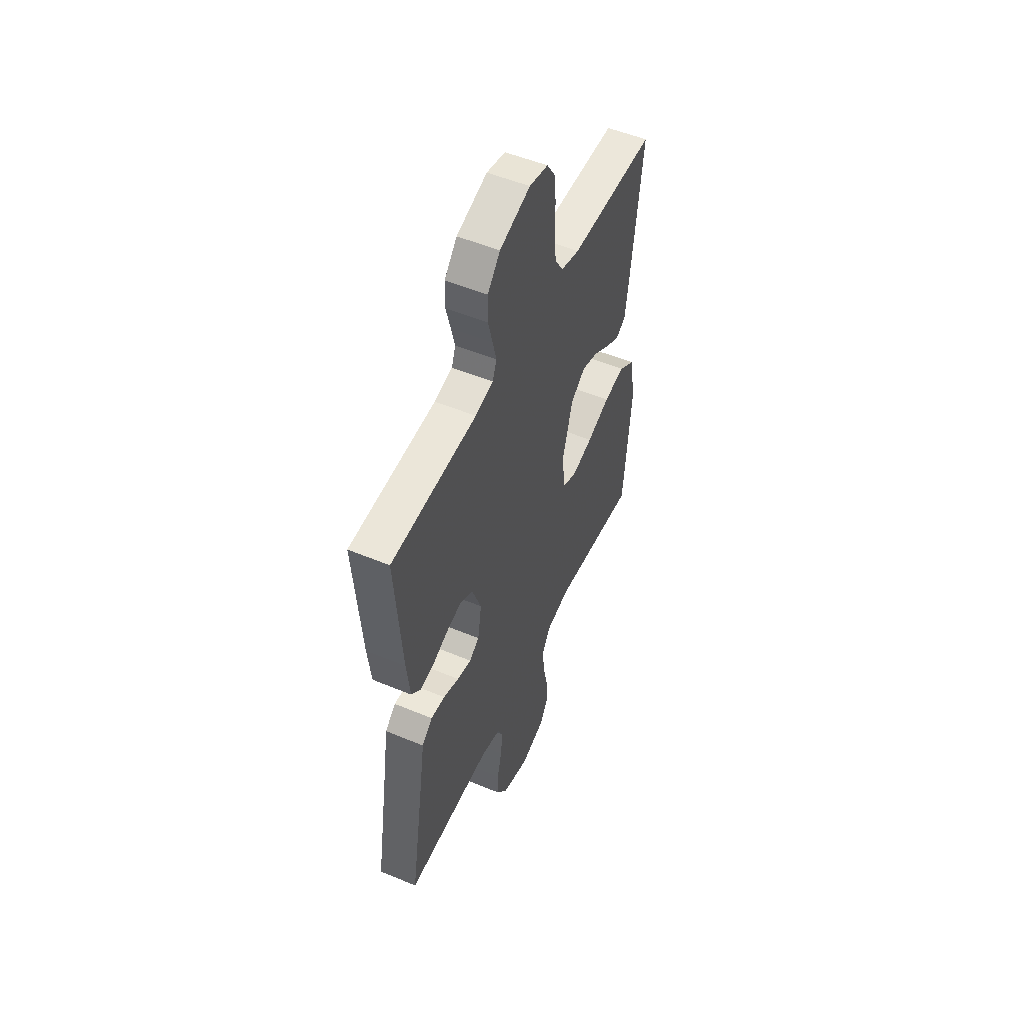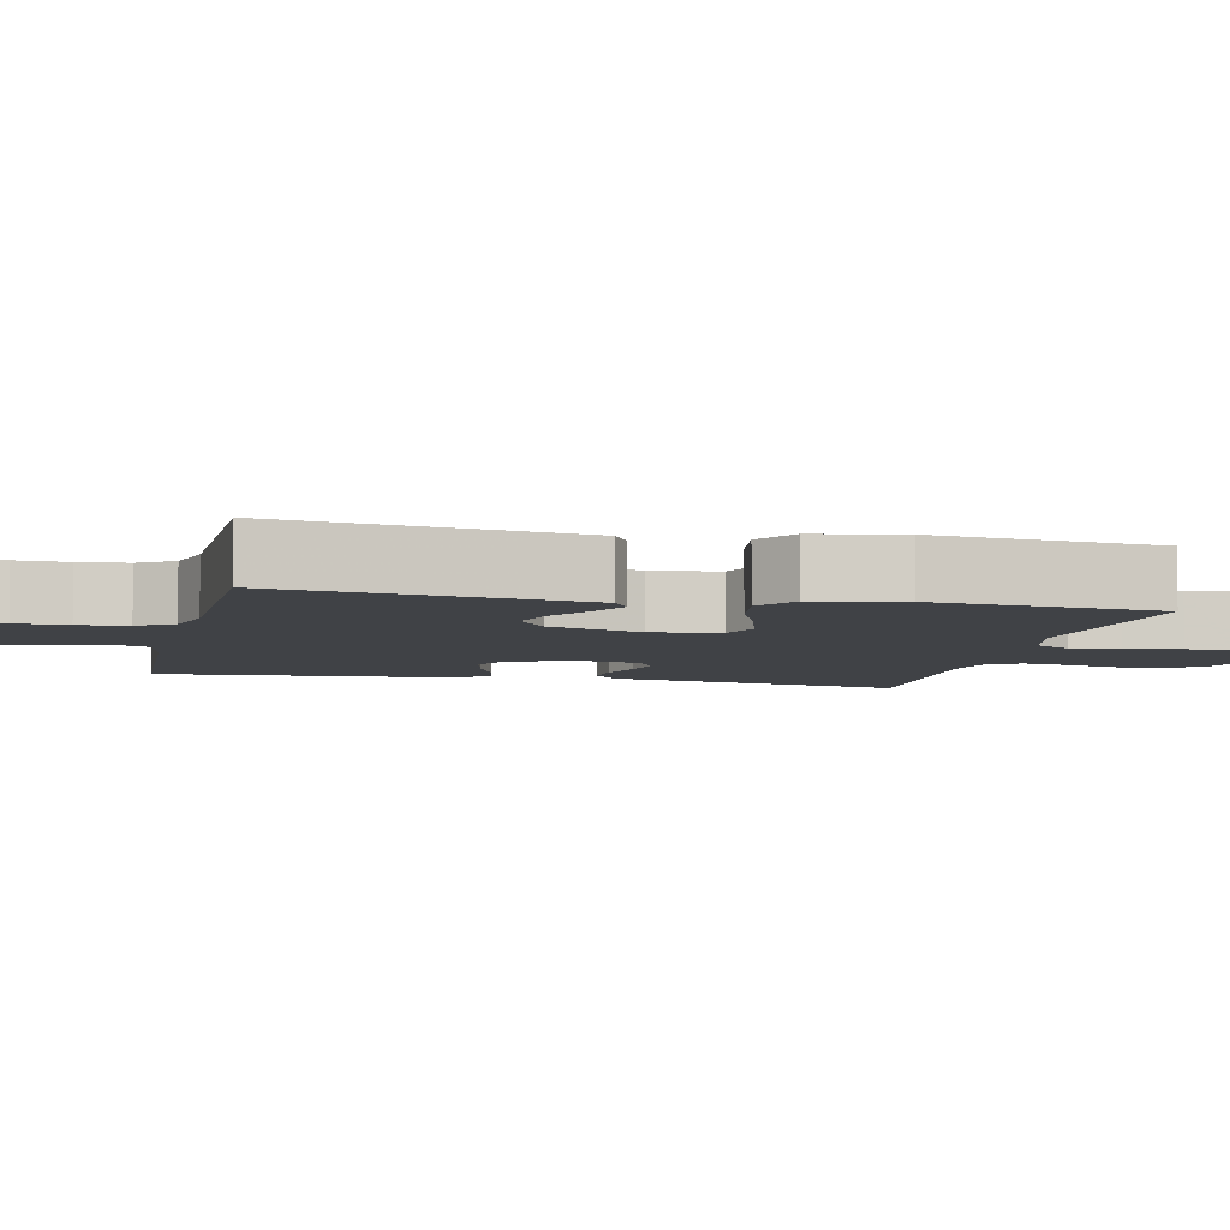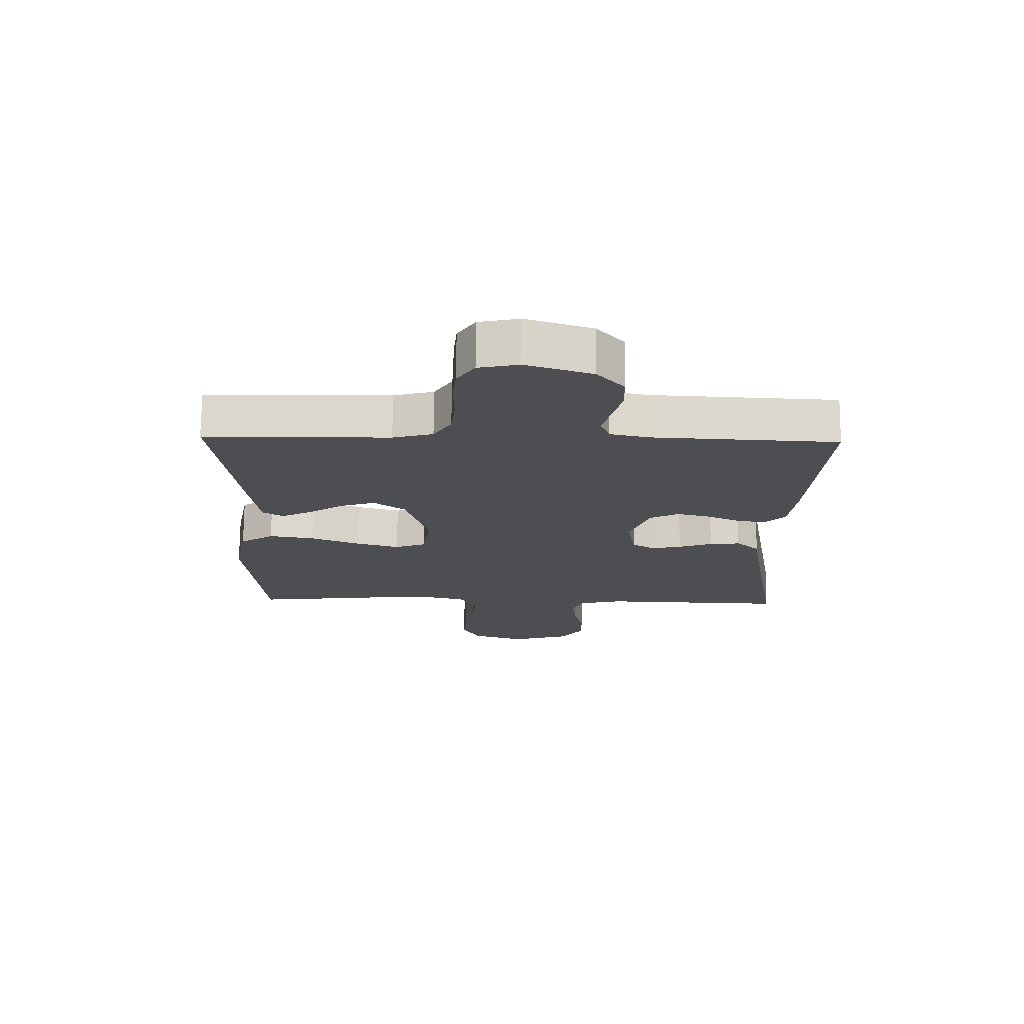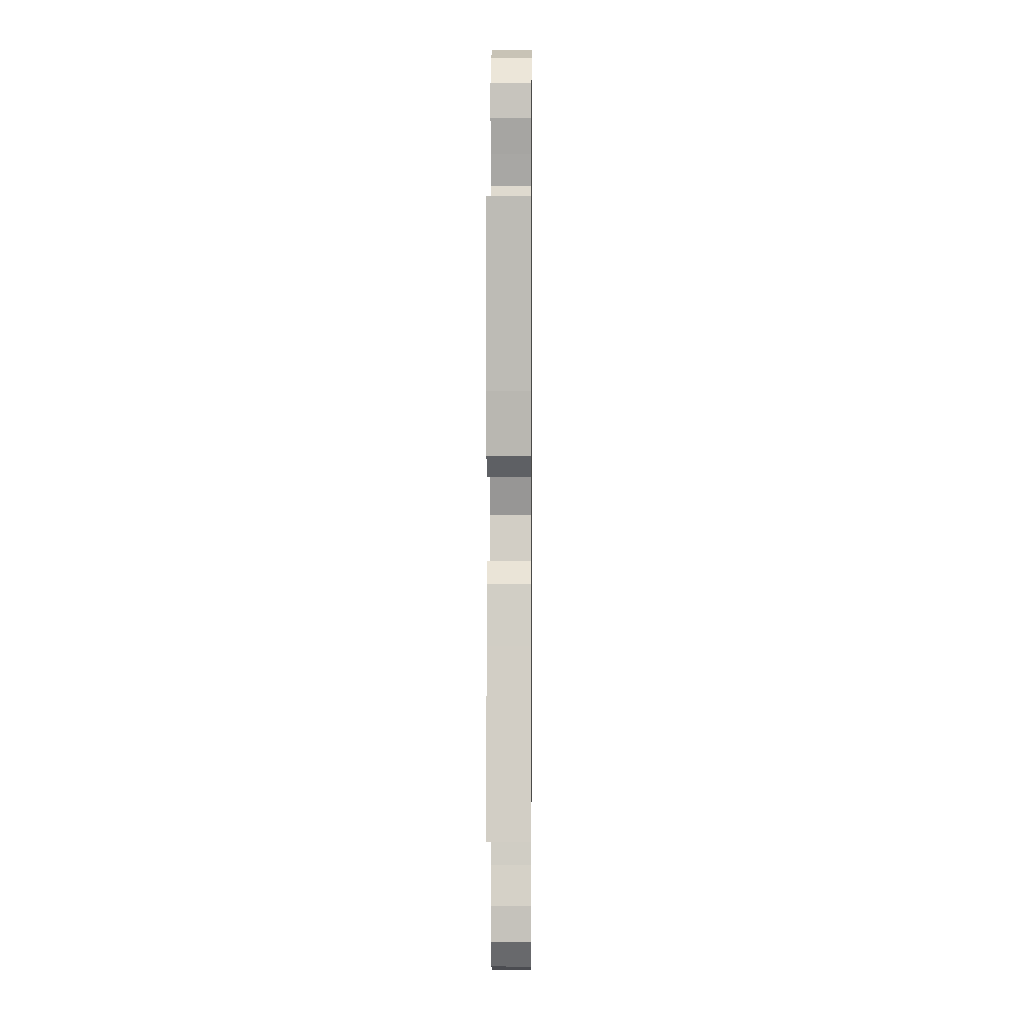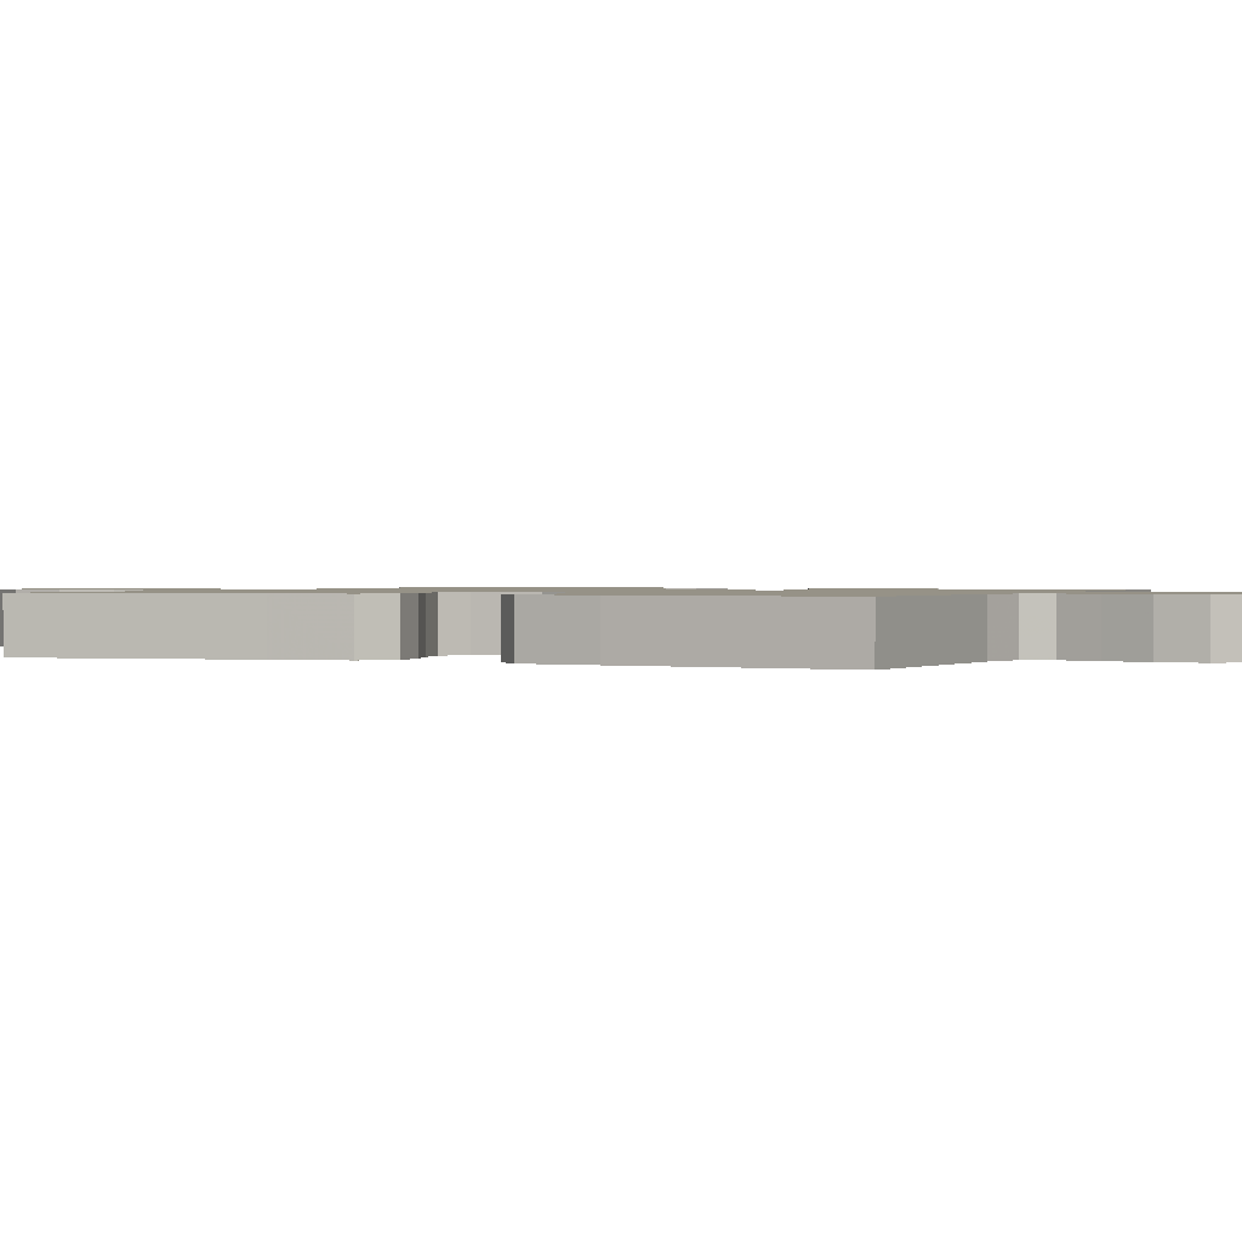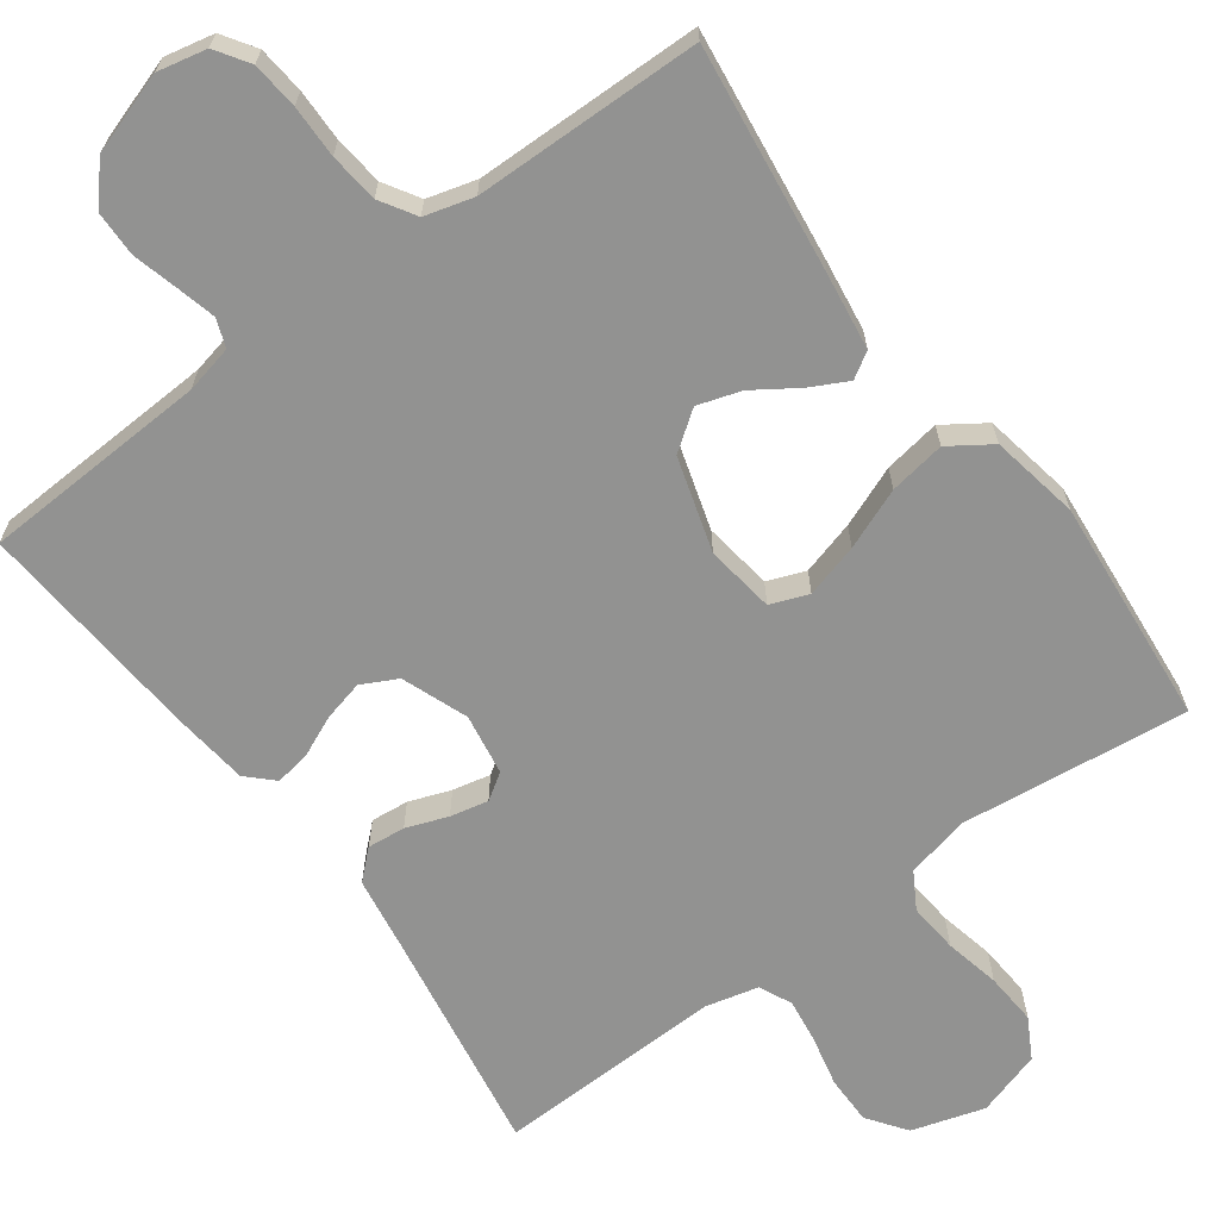
<metadata>
{"format":"obj","ext":"obj","renderer":"f3d","projection":"perspective","resolution":1024,"background":"white","views":[{"elev":52.4,"azim":-65.8,"up":"+Z"},{"elev":-6.1,"azim":77.2,"up":"+Y"},{"elev":72.9,"azim":-179.5,"up":"+Z"},{"elev":1.3,"azim":-89.4,"up":"+Z"},{"elev":1.0,"azim":-65.6,"up":"+Y"},{"elev":-66.2,"azim":36.2,"up":"+Y"}]}
</metadata>
<code>
v -0.5 0.07 0.5
v -0.2 0.07 0.515
v -0.137 0.07 0.529
v -0.123 0.07 0.566
v -0.136 0.07 0.618
v -0.152 0.07 0.678
v -0.151 0.07 0.737
v -0.107 0.07 0.788
v 0 0.07 0.823
v 0.065 0.07 0.809
v 0.094 0.07 0.765
v 0.1 0.07 0.703
v 0.099 0.07 0.634
v 0.106 0.07 0.569
v 0.135 0.07 0.522
v 0.2 0.07 0.504
v 0.5 0.07 0.5
v 0.462 0.07 0.2
v 0.448 0.07 0.1
v 0.414 0.07 0.079
v 0.364 0.07 0.105
v 0.307 0.07 0.143
v 0.25 0.07 0.161
v 0.199 0.07 0.124
v 0.162 0.07 0
v 0.175 0.07 -0.091
v 0.225 0.07 -0.11
v 0.296 0.07 -0.09
v 0.376 0.07 -0.058
v 0.45 0.07 -0.046
v 0.505 0.07 -0.083
v 0.527 0.07 -0.2
v 0.5 0.07 -0.5
v 0.2 0.07 -0.466
v 0.116 0.07 -0.485
v 0.088 0.07 -0.533
v 0.094 0.07 -0.599
v 0.11 0.07 -0.672
v 0.115 0.07 -0.741
v 0.086 0.07 -0.794
v 0 0.07 -0.821
v -0.096 0.07 -0.792
v -0.133 0.07 -0.741
v -0.133 0.07 -0.677
v -0.118 0.07 -0.61
v -0.11 0.07 -0.551
v -0.13 0.07 -0.508
v -0.2 0.07 -0.491
v -0.5 0.07 -0.5
v -0.451 0.07 -0.2
v -0.436 0.07 -0.102
v -0.399 0.07 -0.068
v -0.349 0.07 -0.073
v -0.294 0.07 -0.093
v -0.244 0.07 -0.104
v -0.209 0.07 -0.081
v -0.196 0.07 0
v -0.229 0.07 0.087
v -0.276 0.07 0.111
v -0.329 0.07 0.098
v -0.383 0.07 0.074
v -0.43 0.07 0.066
v -0.464 0.07 0.099
v -0.476 0.07 0.2
v -0.5 0 0.5
v -0.2 0 0.515
v -0.137 0 0.529
v -0.123 0 0.566
v -0.136 0 0.618
v -0.152 0 0.678
v -0.151 0 0.737
v -0.107 0 0.788
v 0 0 0.823
v 0.065 0 0.809
v 0.094 0 0.765
v 0.1 0 0.703
v 0.099 0 0.634
v 0.106 0 0.569
v 0.135 0 0.522
v 0.2 0 0.504
v 0.5 0 0.5
v 0.462 0 0.2
v 0.448 0 0.1
v 0.414 0 0.079
v 0.364 0 0.105
v 0.307 0 0.143
v 0.25 0 0.161
v 0.199 0 0.124
v 0.162 0 0
v 0.175 0 -0.091
v 0.225 0 -0.11
v 0.296 0 -0.09
v 0.376 0 -0.058
v 0.45 0 -0.046
v 0.505 0 -0.083
v 0.527 0 -0.2
v 0.5 0 -0.5
v 0.2 0 -0.466
v 0.116 0 -0.485
v 0.088 0 -0.533
v 0.094 0 -0.599
v 0.11 0 -0.672
v 0.115 0 -0.741
v 0.086 0 -0.794
v 0 0 -0.821
v -0.096 0 -0.792
v -0.133 0 -0.741
v -0.133 0 -0.677
v -0.118 0 -0.61
v -0.11 0 -0.551
v -0.13 0 -0.508
v -0.2 0 -0.491
v -0.5 0 -0.5
v -0.451 0 -0.2
v -0.436 0 -0.102
v -0.399 0 -0.068
v -0.349 0 -0.073
v -0.294 0 -0.093
v -0.244 0 -0.104
v -0.209 0 -0.081
v -0.196 0 0
v -0.229 0 0.087
v -0.276 0 0.111
v -0.329 0 0.098
v -0.383 0 0.074
v -0.43 0 0.066
v -0.464 0 0.099
v -0.476 0 0.2
f 64 1 2
f 63 64 2
f 62 63 2
f 61 62 2
f 60 61 2
f 59 60 2 3
f 58 59 3 4
f 57 58 4
f 52 53 54
f 51 52 54
f 50 51 54
f 50 54 55
f 49 50 55
f 48 49 55
f 47 48 55 56
f 43 44 45
f 42 43 45
f 41 42 45
f 40 41 45
f 39 40 45
f 38 39 45
f 37 38 45
f 36 37 45 46
f 47 56 57
f 46 47 57
f 36 46 57
f 35 36 57
f 32 33 34
f 31 32 34
f 30 31 34
f 29 30 34
f 28 29 34
f 20 21 22
f 19 20 22
f 18 19 22
f 17 18 22
f 16 17 22
f 15 16 22 23
f 14 15 23 24
f 11 12 13
f 10 11 13
f 9 10 13
f 8 9 13
f 7 8 13
f 6 7 13
f 5 6 13
f 4 5 13 14
f 14 24 25
f 4 14 25
f 57 4 25
f 27 28 34 35
f 26 27 35 57
f 25 26 57
f 66 65 128
f 66 128 127
f 66 127 126
f 66 126 125
f 66 125 124
f 67 66 124 123
f 68 67 123 122
f 68 122 121
f 118 117 116
f 118 116 115
f 118 115 114
f 119 118 114
f 119 114 113
f 119 113 112
f 120 119 112 111
f 109 108 107
f 109 107 106
f 109 106 105
f 109 105 104
f 109 104 103
f 109 103 102
f 109 102 101
f 110 109 101 100
f 121 120 111
f 121 111 110
f 121 110 100
f 121 100 99
f 98 97 96
f 98 96 95
f 98 95 94
f 98 94 93
f 98 93 92
f 86 85 84
f 86 84 83
f 86 83 82
f 86 82 81
f 86 81 80
f 87 86 80 79
f 88 87 79 78
f 77 76 75
f 77 75 74
f 77 74 73
f 77 73 72
f 77 72 71
f 77 71 70
f 77 70 69
f 78 77 69 68
f 89 88 78
f 89 78 68
f 89 68 121
f 99 98 92 91
f 121 99 91 90
f 121 90 89
f 1 65 66 2
f 2 66 67 3
f 3 67 68 4
f 4 68 69 5
f 5 69 70 6
f 6 70 71 7
f 7 71 72 8
f 8 72 73 9
f 9 73 74 10
f 10 74 75 11
f 11 75 76 12
f 12 76 77 13
f 13 77 78 14
f 14 78 79 15
f 15 79 80 16
f 16 80 81 17
f 17 81 82 18
f 18 82 83 19
f 19 83 84 20
f 20 84 85 21
f 21 85 86 22
f 22 86 87 23
f 23 87 88 24
f 24 88 89 25
f 25 89 90 26
f 26 90 91 27
f 27 91 92 28
f 28 92 93 29
f 29 93 94 30
f 30 94 95 31
f 31 95 96 32
f 32 96 97 33
f 33 97 98 34
f 34 98 99 35
f 35 99 100 36
f 36 100 101 37
f 37 101 102 38
f 38 102 103 39
f 39 103 104 40
f 40 104 105 41
f 41 105 106 42
f 42 106 107 43
f 43 107 108 44
f 44 108 109 45
f 45 109 110 46
f 46 110 111 47
f 47 111 112 48
f 48 112 113 49
f 49 113 114 50
f 50 114 115 51
f 51 115 116 52
f 52 116 117 53
f 53 117 118 54
f 54 118 119 55
f 55 119 120 56
f 56 120 121 57
f 57 121 122 58
f 58 122 123 59
f 59 123 124 60
f 60 124 125 61
f 61 125 126 62
f 62 126 127 63
f 63 127 128 64
f 64 128 65 1

</code>
